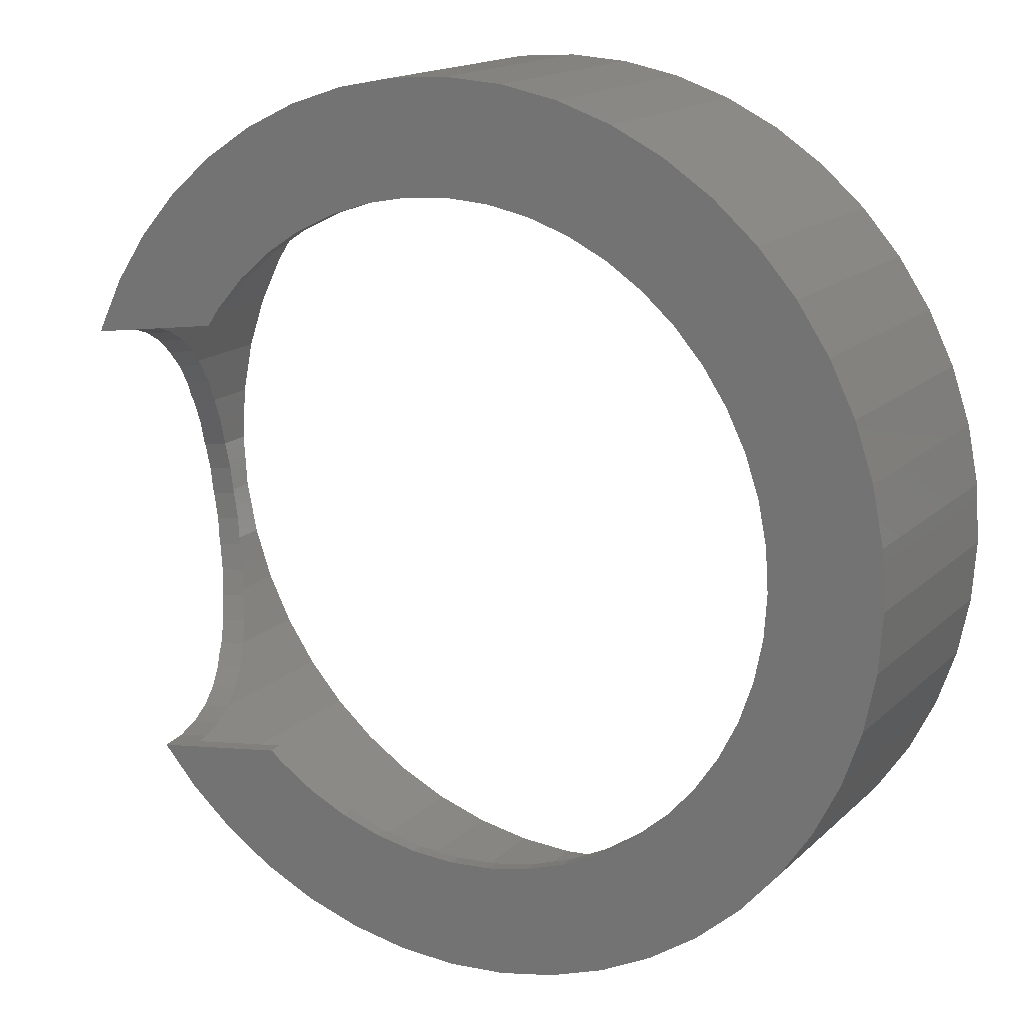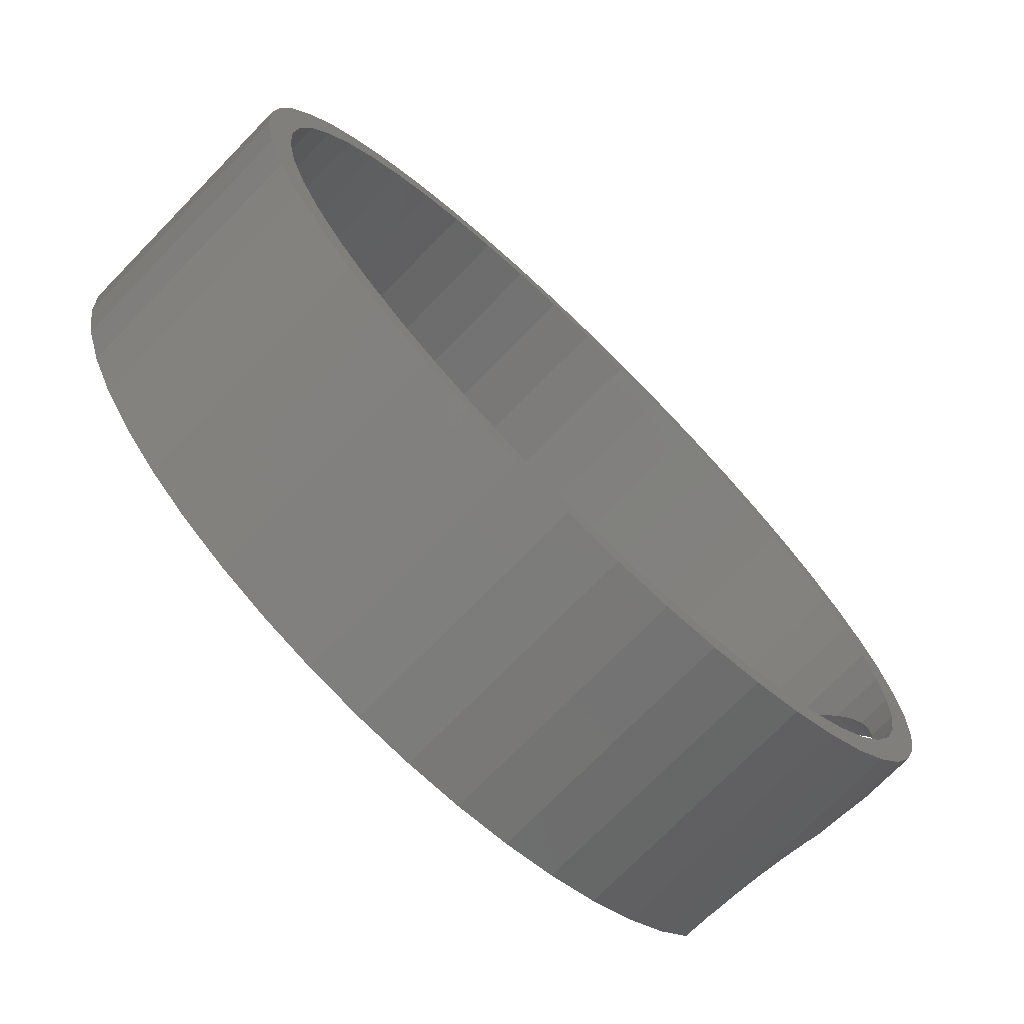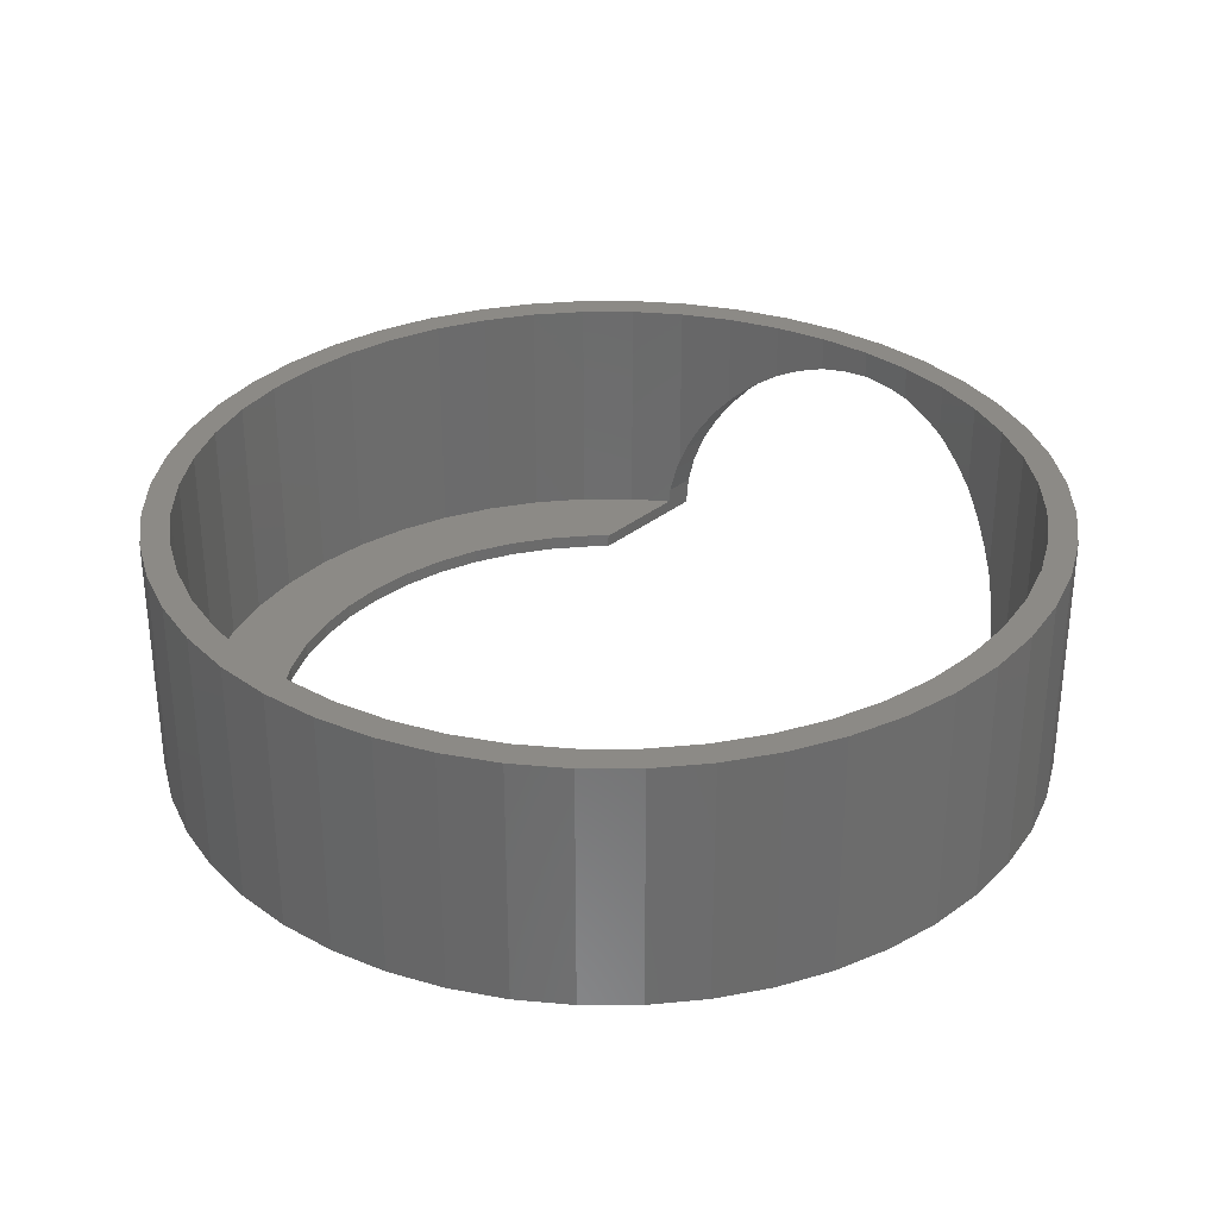
<metadata>
{"format":"stl","ext":"stl","renderer":"f3d","projection":"perspective","resolution":1024,"background":"white","views":[{"elev":15.8,"azim":-150.8,"up":"+Y"},{"elev":-73.5,"azim":-44.3,"up":"+Y"},{"elev":32.0,"azim":-56.4,"up":"+Z"}]}
</metadata>
<code>
# stl→obj: 332 verts, 664 faces
v 14.87 1.939 6.928
v 14.87 1.958 9
v 14.87 1.958 6.916
v 14.94 0.982 7.391
v 15 0 9
v 14.99 0.1008 7.685
v 15 0 7.718
v -15 0 9
v -14.87 1.958 0.5
v -14.87 1.958 9
v -15 0 0.5
v 0 15 0.5
v 1.958 14.87 9
v 0 15 9
v 1.958 14.87 0.5
v 0 -15 0.5
v -1.958 -14.87 9
v 0 -15 9
v -1.958 -14.87 0.5
v -10.61 -10.61 9
v -11.9 -9.131 0.5
v -11.9 -9.131 9
v -10.61 -10.61 0.5
v 11.9 9.131 0.5
v 10.61 10.61 9
v 10.61 10.61 0.5
v 11.9 9.131 9
v -10.61 10.61 0.5
v -9.131 11.9 9
v -10.61 10.61 9
v -9.131 11.9 0.5
v -5.74 13.86 0.5
v -3.882 14.49 9
v -5.74 13.86 9
v -3.882 14.49 0.5
v -13.86 -5.74 9
v -14.49 -3.882 0.5
v -14.49 -3.882 9
v -13.86 -5.74 0.5
v 7.707 -9.168 0
v 11.31 -11.31 0
v 9.74 -12.69 0
v 7.305 -9.52 0
v 8 -13.86 0
v 12.59 -9.858 0
v 6 -10.39 0
v 6.123 -14.78 0
v 4.592 -11.09 0
v 4.141 -15.45 0
v 3.106 -11.59 0
v 2.088 -15.86 0
v 1.566 -11.9 0
v 0 -16 0
v 0 -12 0
v -1.566 -11.9 0
v -2.088 -15.86 0
v -3.106 -11.59 0
v -4.141 -15.45 0
v -4.592 -11.09 0
v -6.123 -14.78 0
v -6 -10.39 0
v -8 -13.86 0
v -7.305 -9.52 0
v -9.74 -12.69 0
v -8.485 -8.485 0
v -11.31 -11.31 0
v -9.52 -7.305 0
v -12.69 -9.74 0
v -10.39 -6 0
v -13.86 -8 0
v -11.09 -4.592 0
v -14.78 -6.123 0
v -11.59 -3.106 0
v 9.941 6.675 0
v 14.78 6.123 0
v 14.83 5.985 0
v 13.86 8 0
v 12.69 9.74 0
v 9.52 7.305 0
v 11.31 11.31 0
v 8.485 8.485 0
v 9.74 12.69 0
v 7.305 9.52 0
v 8 13.86 0
v 6 10.39 0
v 6.123 14.78 0
v 4.592 11.09 0
v 4.141 15.45 0
v 3.106 11.59 0
v 2.088 15.86 0
v 1.566 11.9 0
v 0 12 0
v 0 16 0
v -1.566 11.9 0
v -2.088 15.86 0
v -3.106 11.59 0
v -4.141 15.45 0
v -4.592 11.09 0
v -6.123 14.78 0
v -6 10.39 0
v -8 13.86 0
v -7.305 9.52 0
v -9.74 12.69 0
v -8.485 8.485 0
v -11.31 11.31 0
v -9.52 7.305 0
v -12.69 9.74 0
v -10.39 6 0
v -13.86 8 0
v -11.09 4.592 0
v -14.78 6.123 0
v -11.59 3.106 0
v -15.45 4.141 0
v -11.9 1.566 0
v -15.86 2.088 0
v -12 0 0
v -15.45 -4.141 0
v -11.9 -1.566 0
v -15.86 -2.088 0
v -16 0 0
v 13.91 5.579 2.828
v 13.86 5.74 9
v 13.86 5.74 2.38
v 13.94 5.495 3.061
v 13.98 5.382 3.277
v 14.11 5.004 4
v 14.15 4.871 4.188
v 14.32 4.387 4.87
v 14.49 3.882 5.413
v 14.49 3.882 9
v 14.53 3.66 5.657
v 14.7 2.842 6.347
v 5.74 13.86 0.5
v 7.5 12.99 9
v 5.74 13.86 9
v 7.5 12.99 0.5
v 9.131 11.9 0.5
v 9.131 11.9 9
v -13.86 5.74 9
v -12.99 7.5 0.5
v -12.99 7.5 9
v -13.86 5.74 0.5
v -11.9 9.131 9
v -11.9 9.131 0.5
v 9.966 6.639 0.5
v 12.99 7.5 0.5
v 9.52 7.305 0.5
v 13.67 6.115 0.5
v 8.485 8.485 0.5
v 7.305 9.52 0.5
v 6 10.39 0.5
v 4.592 11.09 0.5
v 3.882 14.49 0.5
v 3.106 11.59 0.5
v 1.566 11.9 0.5
v 0 12 0.5
v -1.566 11.9 0.5
v -1.958 14.87 0.5
v -3.106 11.59 0.5
v -4.592 11.09 0.5
v -6 10.39 0.5
v -7.5 12.99 0.5
v -7.305 9.52 0.5
v -8.485 8.485 0.5
v -9.52 7.305 0.5
v -10.39 6 0.5
v -11.09 4.592 0.5
v -11.59 3.106 0.5
v -14.49 3.882 0.5
v 7.739 -9.14 0.5
v 10.61 -10.61 0.5
v 11.44 -9.662 0.5
v 9.131 -11.9 0.5
v 7.305 -9.52 0.5
v 7.5 -12.99 0.5
v 6 -10.39 0.5
v 5.74 -13.86 0.5
v 4.592 -11.09 0.5
v 3.882 -14.49 0.5
v 3.106 -11.59 0.5
v 1.958 -14.87 0.5
v 1.566 -11.9 0.5
v 0 -12 0.5
v -1.566 -11.9 0.5
v -3.106 -11.59 0.5
v -3.882 -14.49 0.5
v -4.592 -11.09 0.5
v -5.74 -13.86 0.5
v -6 -10.39 0.5
v -7.5 -12.99 0.5
v -7.305 -9.52 0.5
v -9.131 -11.9 0.5
v -8.485 -8.485 0.5
v -9.52 -7.305 0.5
v -10.39 -6 0.5
v -12.99 -7.5 0.5
v -11.09 -4.592 0.5
v -11.59 -3.106 0.5
v -11.9 -1.566 0.5
v -14.87 -1.958 0.5
v -12 0 0.5
v -11.9 1.566 0.5
v -1.958 14.87 9
v 14.41 -4.126 7.727
v 14.49 -3.882 9
v 14.49 -3.882 7.778
v 13.86 -5.74 9
v 14.08 -5.081 7.391
v 13.86 -5.74 7.054
v 1.958 -14.87 9
v -9.131 -11.9 9
v -14.87 -1.958 9
v 12.99 7.5 9
v 13.69 6.076 1.044
v 13.8 5.854 2.071
v 3.882 14.49 9
v -14.49 3.882 9
v -7.5 12.99 9
v 15 -0.02756 7.727
v 14.93 -1.055 7.932
v 14.87 -1.958 9
v 14.92 -1.181 7.94
v 14.87 -1.958 7.991
v 3.882 -14.49 9
v 9.131 -11.9 9
v 10.61 -10.61 9
v 5.74 -13.86 9
v 7.5 -12.99 9
v 11.9 -9.131 9
v 12.99 -7.5 5.699
v 12.96 -7.544 5.657
v 12.54 -8.181 4.87
v 12.18 -8.717 4
v 11.9 -9.131 3.09
v 12.99 -7.5 9
v 11.89 -9.144 3.061
v 11.62 -9.446 2.071
v 11.46 -9.63 1.044
v -7.5 -12.99 9
v -5.74 -13.86 9
v -3.882 -14.49 9
v -12.99 -7.5 9
v 14.84 -2.097 8
v 14.66 -2.998 7.94
v 14.64 -3.123 7.932
v 13.74 -5.981 6.928
v 13.33 -6.802 6.347
v 9.74 12.69 9
v 11.31 11.31 9
v 15.86 -2.088 9
v 15.83 -2.237 8
v 15.86 -2.088 7.99
v 15.64 -3.198 7.936
v 15.45 -4.141 9
v 15.63 -3.262 7.932
v 15.45 -4.141 7.754
v -4.141 -15.45 9
v -6.123 -14.78 9
v -6.123 14.78 9
v -4.141 15.45 9
v -13.86 8 9
v -14.78 6.123 9
v 14.85 5.912 1.044
v 14.78 6.123 9
v 14.93 5.695 2.071
v 15.03 5.399 2.894
v 15.05 5.339 3.061
v 15.08 5.258 3.216
v 15.21 4.848 4
v 15.25 4.755 4.131
v 15.42 4.231 4.87
v 15.45 4.141 4.967
v 15.45 4.141 9
v 13.86 8 9
v 6.123 14.78 9
v 8 13.86 9
v 4.141 15.45 9
v 2.088 15.86 9
v -11.31 11.31 9
v -12.69 9.74 9
v -8 13.86 9
v -2.088 15.86 9
v 15.86 2.088 9
v 15.88 1.796 6.928
v 15.86 2.088 6.737
v 15.95 0.8394 7.391
v 16 0 9
v 16 0 7.671
v 15.41 -4.268 7.727
v 15.09 -5.223 7.391
v 14.78 -6.123 9
v 14.78 -6.123 6.931
v 6.123 -14.78 9
v 4.141 -15.45 9
v 8 -13.86 9
v -2.088 -15.86 9
v -9.74 -12.69 9
v -11.31 -11.31 9
v -14.78 -6.123 9
v -13.86 -8 9
v 15.58 3.512 5.657
v 15.74 2.695 6.347
v 12.69 9.74 9
v 0 16 9
v -15.86 2.088 9
v -16 0 9
v -15.45 4.141 9
v -9.74 12.69 9
v 15.99 -0.1005 7.705
v 15.99 -0.1675 7.727
v 15.92 -1.195 7.932
v 15.92 -1.26 7.936
v 2.088 -15.86 9
v 0 -16 9
v 11.31 -11.31 9
v 12.69 -9.74 1.359
v 12.69 -9.74 9
v 12.64 -9.796 1.044
v 9.74 -12.69 9
v -8 -13.86 9
v -15.45 -4.141 9
v -15.86 -2.088 9
v -12.69 -9.74 9
v 13.86 -8 9
v 14.78 -6.128 6.928
v 14.37 -6.949 6.347
v 14.01 -7.692 5.657
v 13.86 -8 5.285
v 13.63 -8.336 4.87
v 13.27 -8.872 4
v 12.99 -9.299 3.061
v 12.78 -9.61 2.071
f 1 2 3
f 4 2 1
f 5 4 6
f 5 6 7
f 4 5 2
f 8 9 10
f 9 8 11
f 12 13 14
f 13 12 15
f 16 17 18
f 17 16 19
f 20 21 22
f 21 20 23
f 24 25 26
f 25 24 27
f 28 29 30
f 29 28 31
f 32 33 34
f 33 32 35
f 36 37 38
f 37 36 39
f 40 41 42
f 43 42 44
f 41 40 45
f 42 43 40
f 46 44 47
f 44 46 43
f 47 48 46
f 49 48 47
f 49 50 48
f 51 50 49
f 51 52 50
f 53 52 51
f 53 54 52
f 53 55 54
f 56 55 53
f 56 57 55
f 58 57 56
f 58 59 57
f 60 59 58
f 59 60 61
f 62 61 60
f 61 62 63
f 64 63 62
f 63 64 65
f 66 65 64
f 65 66 67
f 68 67 66
f 67 68 69
f 70 69 68
f 69 70 71
f 72 71 70
f 71 72 73
f 74 75 76
f 75 74 77
f 77 74 78
f 79 78 74
f 78 79 80
f 81 80 79
f 80 81 82
f 83 82 81
f 82 83 84
f 85 84 83
f 84 85 86
f 87 86 85
f 87 88 86
f 89 88 87
f 89 90 88
f 91 90 89
f 92 90 91
f 92 93 90
f 94 93 92
f 94 95 93
f 96 95 94
f 96 97 95
f 98 97 96
f 99 98 100
f 98 99 97
f 101 100 102
f 100 101 99
f 103 102 104
f 105 104 106
f 102 103 101
f 107 106 108
f 109 108 110
f 104 105 103
f 111 110 112
f 113 112 114
f 115 114 116
f 117 73 72
f 106 107 105
f 73 117 118
f 108 109 107
f 119 118 117
f 110 111 109
f 118 119 116
f 112 113 111
f 120 116 119
f 114 115 113
f 116 120 115
f 121 122 123
f 124 122 121
f 125 122 124
f 126 122 125
f 127 122 126
f 128 122 127
f 129 122 128
f 122 129 130
f 131 130 129
f 132 130 131
f 3 130 132
f 130 3 2
f 133 134 135
f 134 133 136
f 137 25 138
f 25 137 26
f 139 140 141
f 140 139 142
f 143 28 30
f 28 143 144
f 145 146 24
f 147 24 26
f 146 145 148
f 24 147 145
f 149 26 137
f 26 149 147
f 150 137 136
f 137 150 149
f 136 151 150
f 133 151 136
f 133 152 151
f 153 152 133
f 153 154 152
f 15 154 153
f 15 155 154
f 12 155 15
f 12 156 155
f 12 157 156
f 158 157 12
f 158 159 157
f 35 159 158
f 35 160 159
f 32 160 35
f 32 161 160
f 162 161 32
f 161 162 163
f 31 163 162
f 163 31 164
f 28 164 31
f 164 28 165
f 144 165 28
f 165 144 166
f 140 166 144
f 166 140 167
f 142 167 140
f 167 142 168
f 169 168 142
f 170 171 172
f 171 170 173
f 174 173 170
f 173 174 175
f 176 175 174
f 176 177 175
f 178 177 176
f 178 179 177
f 180 179 178
f 180 181 179
f 182 181 180
f 183 181 182
f 183 16 181
f 184 16 183
f 184 19 16
f 185 19 184
f 185 186 19
f 187 186 185
f 187 188 186
f 189 188 187
f 190 189 191
f 189 190 188
f 192 191 193
f 191 192 190
f 23 193 194
f 21 194 195
f 193 23 192
f 196 195 197
f 39 197 198
f 37 198 199
f 194 21 23
f 200 199 201
f 168 169 202
f 195 196 21
f 9 202 169
f 197 39 196
f 202 9 201
f 198 37 39
f 11 201 9
f 199 200 37
f 201 11 200
f 158 14 203
f 14 158 12
f 204 205 206
f 207 204 208
f 207 208 209
f 204 207 205
f 181 18 210
f 18 181 16
f 192 20 211
f 20 192 23
f 212 11 8
f 11 212 200
f 146 27 24
f 27 146 213
f 214 146 148
f 215 146 214
f 123 146 215
f 146 123 213
f 213 123 122
f 153 135 216
f 135 153 133
f 15 216 13
f 216 15 153
f 136 138 134
f 138 136 137
f 141 144 143
f 144 141 140
f 217 142 139
f 142 217 169
f 10 169 217
f 169 10 9
f 162 34 218
f 34 162 32
f 31 218 29
f 218 31 162
f 35 203 33
f 203 35 158
f 219 5 7
f 220 5 219
f 221 220 222
f 221 222 223
f 220 221 5
f 179 210 224
f 210 179 181
f 171 225 226
f 225 171 173
f 175 227 228
f 227 175 177
f 229 230 231
f 229 231 232
f 229 232 233
f 229 233 234
f 230 229 235
f 226 234 236
f 171 236 237
f 171 237 238
f 171 238 172
f 236 171 226
f 234 226 229
f 190 211 239
f 211 190 192
f 186 240 241
f 240 186 188
f 242 39 36
f 39 242 196
f 38 200 212
f 200 38 37
f 177 224 227
f 224 177 179
f 173 228 225
f 228 173 175
f 243 221 223
f 244 221 243
f 205 244 245
f 205 245 206
f 244 205 221
f 246 207 209
f 235 246 247
f 235 247 230
f 246 235 207
f 188 239 240
f 239 188 190
f 19 241 17
f 241 19 186
f 22 196 242
f 196 22 21
f 168 110 167
f 110 168 112
f 57 187 185
f 187 57 59
f 85 150 151
f 150 85 83
f 98 159 160
f 159 98 96
f 167 108 166
f 108 167 110
f 195 71 197
f 71 195 69
f 74 147 79
f 147 74 145
f 79 149 81
f 149 79 147
f 87 151 152
f 151 87 85
f 89 152 154
f 152 89 87
f 165 104 164
f 104 165 106
f 104 163 164
f 163 104 102
f 48 180 178
f 180 48 50
f 61 191 189
f 191 61 63
f 59 189 187
f 189 59 61
f 198 118 199
f 118 198 73
f 92 155 156
f 155 92 91
f 201 114 202
f 114 201 116
f 94 156 157
f 156 94 92
f 96 157 159
f 157 96 94
f 100 160 161
f 160 100 98
f 102 161 163
f 161 102 100
f 52 183 182
f 183 52 54
f 50 182 180
f 182 50 52
f 43 176 174
f 176 43 46
f 55 185 184
f 185 55 57
f 54 184 183
f 184 54 55
f 63 193 191
f 193 63 65
f 197 73 198
f 73 197 71
f 199 116 201
f 116 199 118
f 193 67 194
f 67 193 65
f 83 149 150
f 149 83 81
f 91 154 155
f 154 91 89
f 202 112 168
f 112 202 114
f 166 106 165
f 106 166 108
f 46 178 176
f 178 46 48
f 40 174 170
f 174 40 43
f 194 69 195
f 69 194 67
f 80 248 249
f 248 80 82
f 250 251 252
f 250 253 251
f 254 253 250
f 253 254 255
f 255 254 256
f 60 257 258
f 257 60 58
f 97 259 260
f 259 97 99
f 111 261 109
f 261 111 262
f 263 75 264
f 75 263 76
f 264 265 263
f 264 266 265
f 264 267 266
f 264 268 267
f 264 269 268
f 264 270 269
f 264 271 270
f 272 264 273
f 264 272 271
f 264 77 274
f 77 264 75
f 84 275 276
f 275 84 86
f 86 277 275
f 277 86 88
f 88 278 277
f 278 88 90
f 107 279 105
f 279 107 280
f 99 281 259
f 281 99 101
f 95 260 282
f 260 95 97
f 283 284 285
f 283 286 284
f 287 286 283
f 286 287 288
f 254 289 256
f 254 290 289
f 291 290 254
f 290 291 292
f 49 293 294
f 293 49 47
f 47 295 293
f 295 47 44
f 58 296 257
f 296 58 56
f 66 297 298
f 297 66 64
f 70 299 72
f 299 70 300
f 273 301 272
f 273 302 301
f 285 273 283
f 273 285 302
f 274 78 303
f 78 274 77
f 303 80 249
f 80 303 78
f 82 276 248
f 276 82 84
f 90 304 278
f 304 90 93
f 120 305 115
f 305 120 306
f 113 262 111
f 262 113 307
f 109 280 107
f 280 109 261
f 93 282 304
f 282 93 95
f 101 308 281
f 308 101 103
f 103 279 308
f 279 103 105
f 287 309 288
f 287 310 309
f 287 311 310
f 250 311 287
f 311 250 312
f 312 250 252
f 53 313 314
f 313 53 51
f 315 316 317
f 41 316 315
f 316 41 318
f 318 41 45
f 51 294 313
f 294 51 49
f 44 319 295
f 319 44 42
f 56 314 296
f 314 56 53
f 62 258 320
f 258 62 60
f 72 321 117
f 321 72 299
f 119 306 120
f 306 119 322
f 68 300 70
f 300 68 323
f 66 323 68
f 323 66 298
f 5 287 283
f 2 283 273
f 287 5 250
f 221 250 5
f 283 2 5
f 130 273 264
f 273 130 2
f 264 122 130
f 274 122 264
f 274 213 122
f 303 213 274
f 303 27 213
f 249 27 303
f 249 25 27
f 248 25 249
f 248 138 25
f 276 138 248
f 276 134 138
f 275 134 276
f 275 135 134
f 277 135 275
f 277 216 135
f 278 216 277
f 278 13 216
f 304 13 278
f 304 14 13
f 304 203 14
f 282 203 304
f 282 33 203
f 260 33 282
f 260 34 33
f 259 34 260
f 259 218 34
f 281 218 259
f 281 29 218
f 308 29 281
f 308 30 29
f 279 30 308
f 279 143 30
f 280 143 279
f 280 141 143
f 261 141 280
f 261 139 141
f 262 139 261
f 139 262 217
f 307 217 262
f 217 307 10
f 305 10 307
f 250 221 254
f 205 254 221
f 254 205 291
f 207 291 205
f 207 324 291
f 235 324 207
f 235 317 324
f 229 317 235
f 229 315 317
f 226 315 229
f 226 319 315
f 225 319 226
f 225 295 319
f 228 295 225
f 228 293 295
f 227 293 228
f 227 294 293
f 224 294 227
f 224 313 294
f 210 313 224
f 18 313 210
f 18 314 313
f 17 314 18
f 17 296 314
f 241 296 17
f 241 257 296
f 240 257 241
f 240 258 257
f 239 258 240
f 239 320 258
f 211 320 239
f 211 297 320
f 20 297 211
f 20 298 297
f 22 298 20
f 22 323 298
f 242 323 22
f 242 300 323
f 36 300 242
f 299 36 38
f 36 299 300
f 321 38 212
f 322 212 8
f 10 305 8
f 38 321 299
f 306 8 305
f 212 322 321
f 8 306 322
f 115 307 113
f 307 115 305
f 291 325 292
f 324 325 291
f 325 324 326
f 326 324 327
f 327 324 328
f 42 315 319
f 315 42 41
f 64 320 297
f 320 64 62
f 117 322 119
f 322 117 321
f 317 328 324
f 328 317 329
f 329 317 330
f 330 317 331
f 331 317 332
f 332 317 316
f 331 233 330
f 233 331 234
f 234 331 236
f 223 252 251
f 252 223 312
f 312 223 222
f 223 251 243
f 222 311 312
f 311 222 220
f 145 74 148
f 148 263 214
f 148 76 263
f 76 148 74
f 129 301 131
f 129 272 301
f 271 129 128
f 129 271 272
f 209 292 325
f 292 208 290
f 292 209 208
f 209 325 246
f 220 310 311
f 310 220 219
f 327 247 326
f 327 230 247
f 230 327 231
f 318 172 238
f 45 172 318
f 40 172 45
f 172 40 170
f 328 231 327
f 329 231 328
f 231 329 232
f 267 125 124
f 125 267 268
f 132 301 302
f 301 132 131
f 263 215 214
f 215 263 265
f 253 243 251
f 243 253 244
f 290 204 289
f 204 290 208
f 332 236 331
f 236 332 237
f 265 121 123
f 265 123 215
f 121 265 266
f 6 288 309
f 288 6 286
f 286 6 4
f 206 256 289
f 256 206 255
f 255 206 245
f 206 289 204
f 316 237 332
f 238 316 318
f 316 238 237
f 124 266 267
f 266 124 121
f 309 219 7
f 219 309 310
f 309 7 6
f 4 284 286
f 284 4 1
f 255 244 253
f 244 255 245
f 330 232 329
f 232 330 233
f 268 126 125
f 126 268 269
f 270 128 127
f 128 270 271
f 269 127 126
f 127 269 270
f 1 285 284
f 285 1 3
f 285 3 302
f 302 3 132
f 326 246 325
f 246 326 247

</code>
